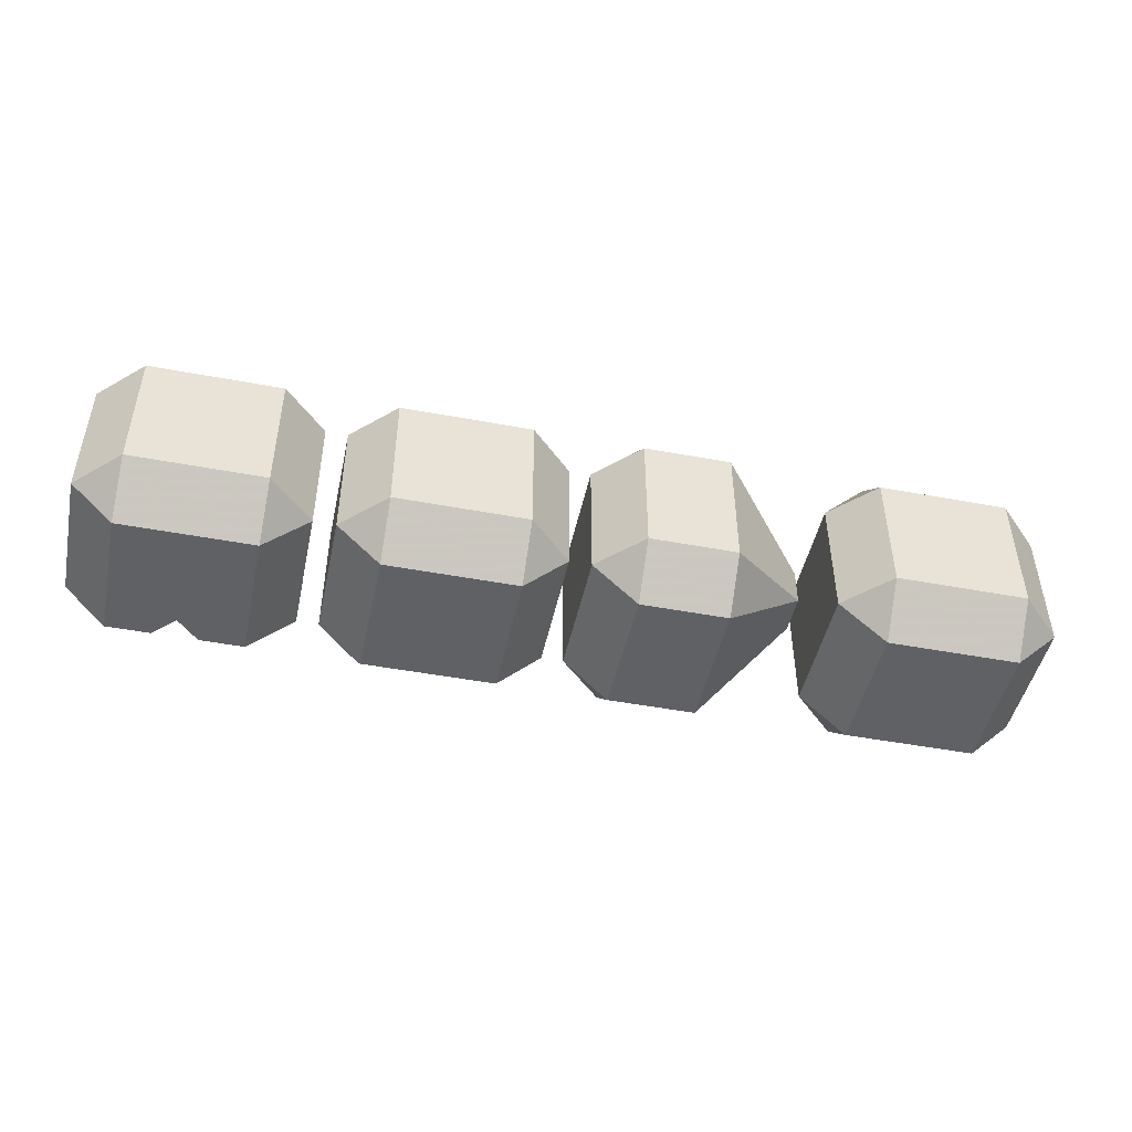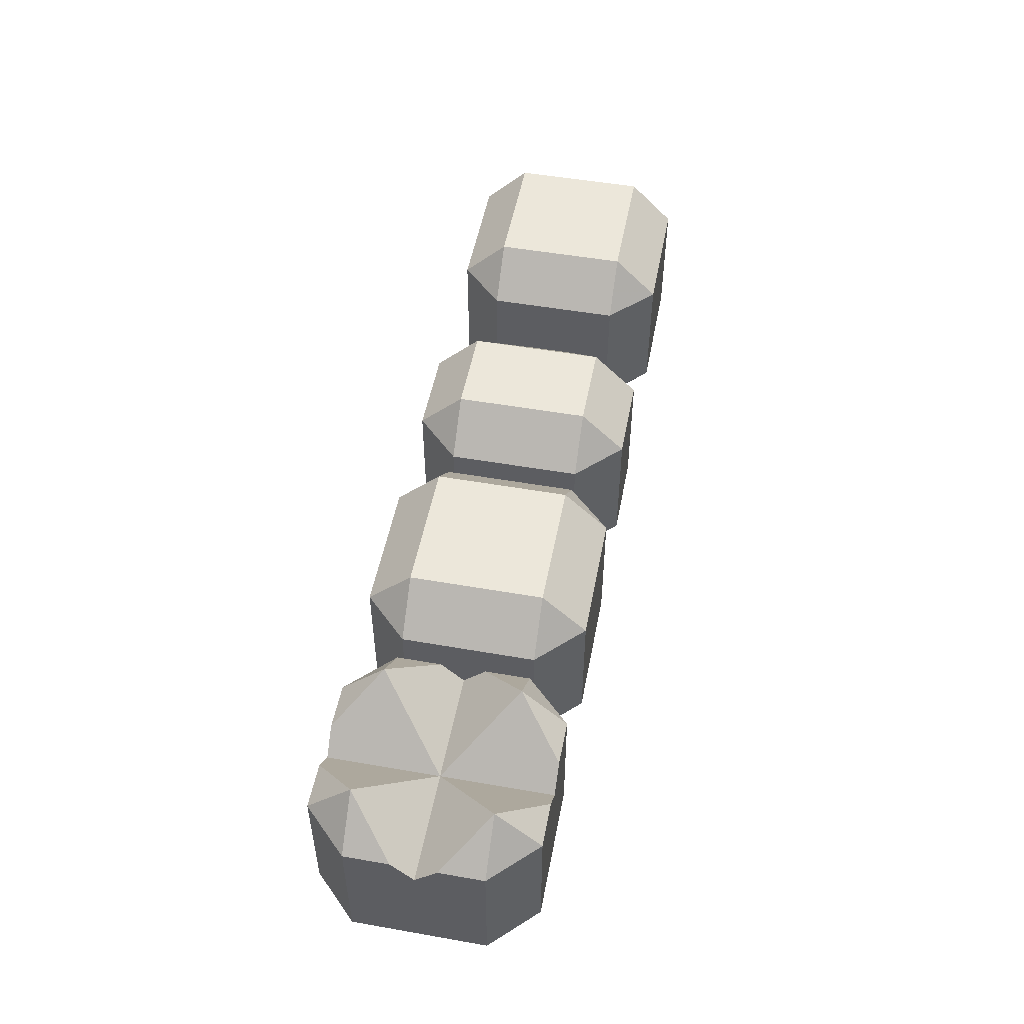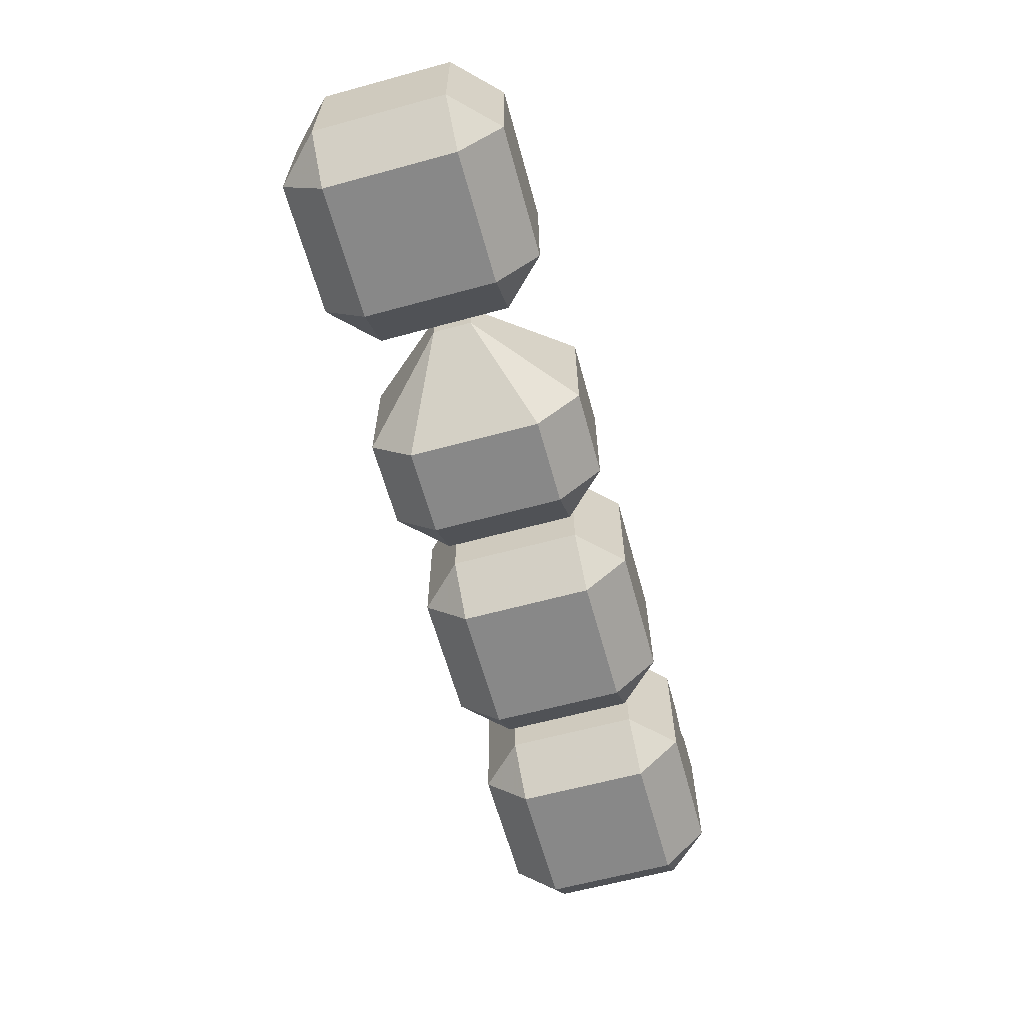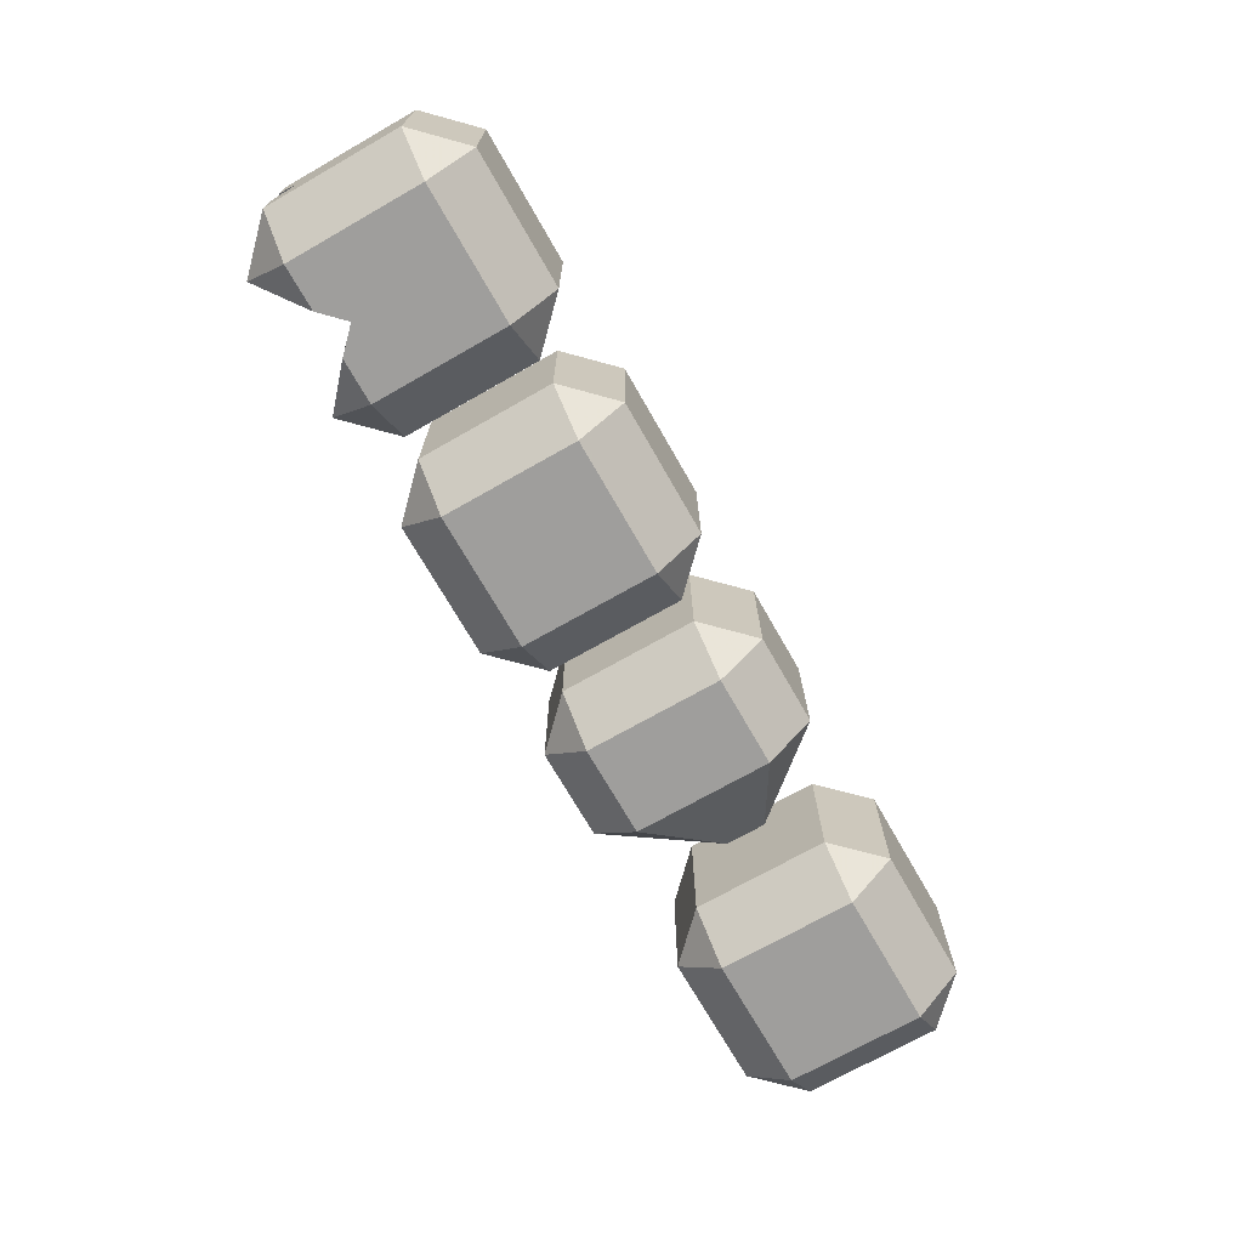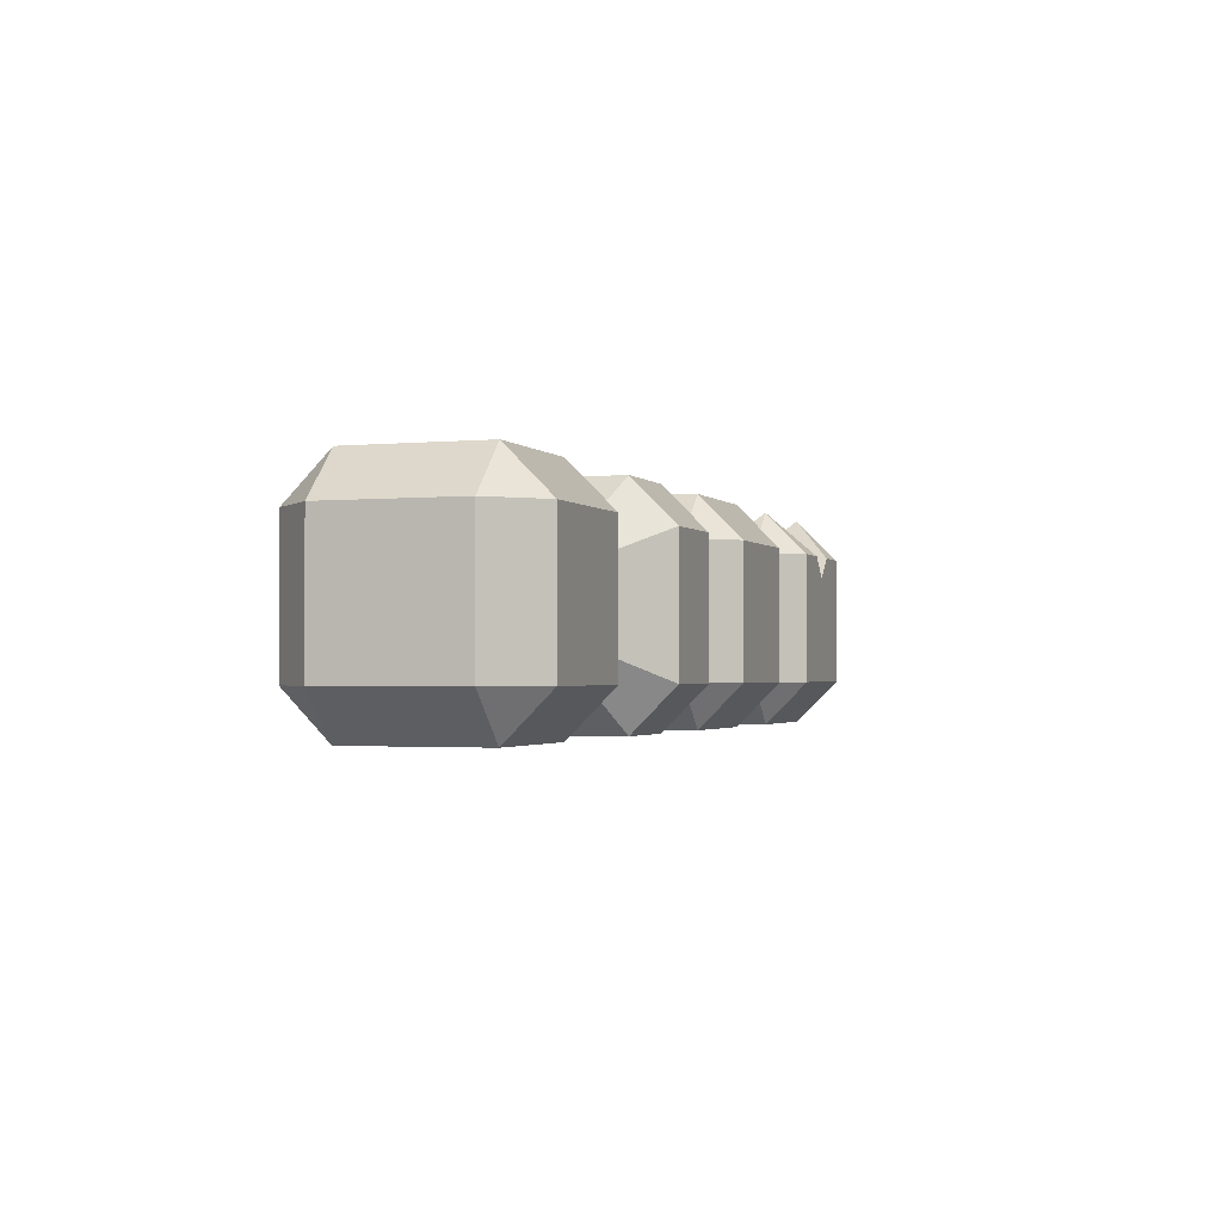
<metadata>
{"format":"obj","ext":"obj","renderer":"f3d","projection":"perspective","resolution":1024,"background":"white","views":[{"elev":-47.3,"azim":-12.0,"up":"+Z"},{"elev":51.1,"azim":-79.2,"up":"+Y"},{"elev":-62.8,"azim":105.4,"up":"+Y"},{"elev":-71.0,"azim":-60.3,"up":"+Z"},{"elev":-1.7,"azim":109.3,"up":"+Y"}]}
</metadata>
<code>
v 217.9 33.53 55.88
v 217.9 33.53 55.88
v 217.9 33.53 55.88
v 217.9 33.53 55.88
v 150.9 33.53 55.88
v 150.9 33.53 55.88
v 150.9 33.53 55.88
v 150.9 33.53 55.88
v 150.9 -33.53 55.88
v 150.9 -33.53 55.88
v 150.9 -33.53 55.88
v 150.9 -33.53 55.88
v 217.9 -33.53 55.88
v 217.9 -33.53 55.88
v 217.9 -33.53 55.88
v 217.9 -33.53 55.88
v 217.9 55.88 33.53
v 217.9 55.88 33.53
v 217.9 55.88 33.53
v 217.9 55.88 33.53
v 150.9 55.88 33.53
v 150.9 55.88 33.53
v 150.9 55.88 33.53
v 150.9 55.88 33.53
v 240.3 33.53 33.53
v 240.3 33.53 33.53
v 240.3 33.53 33.53
v 240.3 33.53 33.53
v 240.3 33.53 -33.53
v 240.3 33.53 -33.53
v 240.3 33.53 -33.53
v 240.3 33.53 -33.53
v 217.9 55.88 -33.53
v 217.9 55.88 -33.53
v 217.9 55.88 -33.53
v 217.9 55.88 -33.53
v 240.3 -33.53 33.53
v 240.3 -33.53 33.53
v 240.3 -33.53 33.53
v 240.3 -33.53 33.53
v 240.3 -33.53 -33.53
v 240.3 -33.53 -33.53
v 240.3 -33.53 -33.53
v 240.3 -33.53 -33.53
v 217.9 -55.88 -33.53
v 217.9 -55.88 -33.53
v 217.9 -55.88 -33.53
v 217.9 -55.88 -33.53
v 217.9 -55.88 33.53
v 217.9 -55.88 33.53
v 217.9 -55.88 33.53
v 217.9 -55.88 33.53
v 217.9 -33.53 -55.88
v 217.9 -33.53 -55.88
v 217.9 -33.53 -55.88
v 217.9 -33.53 -55.88
v 150.9 -55.88 -33.53
v 150.9 -55.88 -33.53
v 150.9 -55.88 -33.53
v 150.9 -55.88 -33.53
v 150.9 -33.53 -55.88
v 150.9 -33.53 -55.88
v 150.9 -33.53 -55.88
v 150.9 -33.53 -55.88
v 128.5 -33.53 -33.53
v 128.5 -33.53 -33.53
v 128.5 -33.53 -33.53
v 128.5 -33.53 -33.53
v 150.9 33.53 -55.88
v 150.9 33.53 -55.88
v 150.9 33.53 -55.88
v 150.9 33.53 -55.88
v 128.5 33.53 -33.53
v 128.5 33.53 -33.53
v 128.5 33.53 -33.53
v 128.5 33.53 -33.53
v 217.9 33.53 -55.88
v 217.9 33.53 -55.88
v 217.9 33.53 -55.88
v 217.9 33.53 -55.88
v 150.9 55.88 -33.53
v 150.9 55.88 -33.53
v 150.9 55.88 -33.53
v 150.9 55.88 -33.53
v 128.5 33.53 33.53
v 128.5 33.53 33.53
v 128.5 33.53 33.53
v 128.5 33.53 33.53
v 128.5 -33.53 33.53
v 128.5 -33.53 33.53
v 128.5 -33.53 33.53
v 128.5 -33.53 33.53
v 150.9 -55.88 33.53
v 150.9 -55.88 33.53
v 150.9 -55.88 33.53
v 150.9 -55.88 33.53
f 1 7 11 13
f 8 2 17 23
f 25 18 3
f 26 29 33 19
f 37 41 30 27
f 45 42 38 49
f 43 46 53
f 58 61 54 47
f 67 62 59
f 69 63 68 75
f 70 77 55 64
f 82 34 78 71
f 24 20 35 83
f 74 86 21 81
f 85 73 66 91
f 94 90 65 57
f 89 93 9
f 51 14 12 96
f 39 15 52
f 40 28 4 16
f 48 50 95 60
f 88 92 10 6
f 87 5 22
f 72 76 84
f 36 31 79
f 32 44 56 80
v 72.64 33.53 -55.88
v 72.64 33.53 -55.88
v 72.64 33.53 -55.88
v 72.64 33.53 -55.88
v 27.94 33.53 -55.88
v 27.94 33.53 -55.88
v 27.94 33.53 -55.88
v 27.94 33.53 -55.88
v 27.94 55.88 -33.53
v 27.94 55.88 -33.53
v 27.94 55.88 -33.53
v 27.94 55.88 -33.53
v 72.64 55.88 -33.53
v 72.64 55.88 -33.53
v 72.64 55.88 -33.53
v 72.64 55.88 -33.53
v 72.64 -33.53 -55.88
v 72.64 -33.53 -55.88
v 72.64 -33.53 -55.88
v 72.64 -33.53 -55.88
v 27.94 -33.53 -55.88
v 27.94 -33.53 -55.88
v 27.94 -33.53 -55.88
v 27.94 -33.53 -55.88
v 27.94 -55.88 -33.53
v 27.94 -55.88 -33.53
v 27.94 -55.88 -33.53
v 27.94 -55.88 -33.53
v 72.64 -55.88 -33.53
v 72.64 -55.88 -33.53
v 72.64 -55.88 -33.53
v 72.64 -55.88 -33.53
v 5.588 -33.53 -33.53
v 5.588 -33.53 -33.53
v 5.588 -33.53 -33.53
v 5.588 -33.53 -33.53
v 5.588 33.53 -33.53
v 5.588 33.53 -33.53
v 5.588 33.53 -33.53
v 5.588 33.53 -33.53
v 5.588 -33.53 33.53
v 5.588 -33.53 33.53
v 5.588 -33.53 33.53
v 5.588 -33.53 33.53
v 5.588 33.53 33.53
v 5.588 33.53 33.53
v 5.588 33.53 33.53
v 5.588 33.53 33.53
v 27.94 -55.88 33.53
v 27.94 -55.88 33.53
v 27.94 -55.88 33.53
v 27.94 -55.88 33.53
v 27.94 -33.53 55.88
v 27.94 -33.53 55.88
v 27.94 -33.53 55.88
v 27.94 -33.53 55.88
v 72.64 -55.88 33.53
v 72.64 -55.88 33.53
v 72.64 -55.88 33.53
v 72.64 -55.88 33.53
v 72.64 -33.53 55.88
v 72.64 -33.53 55.88
v 72.64 -33.53 55.88
v 72.64 -33.53 55.88
v 117.3 -9.996 9.996
v 117.3 -9.996 9.996
v 117.3 -9.996 9.996
v 117.3 -9.996 9.996
v 117.3 9.996 9.996
v 117.3 9.996 9.996
v 117.3 9.996 9.996
v 117.3 9.996 9.996
v 72.64 33.53 55.88
v 72.64 33.53 55.88
v 72.64 33.53 55.88
v 72.64 33.53 55.88
v 117.3 -9.996 -9.996
v 117.3 -9.996 -9.996
v 117.3 -9.996 -9.996
v 117.3 -9.996 -9.996
v 117.3 9.996 -9.996
v 117.3 9.996 -9.996
v 117.3 9.996 -9.996
v 117.3 9.996 -9.996
v 72.64 55.88 33.53
v 72.64 55.88 33.53
v 72.64 55.88 33.53
v 72.64 55.88 33.53
v 27.94 33.53 55.88
v 27.94 33.53 55.88
v 27.94 33.53 55.88
v 27.94 33.53 55.88
v 27.94 55.88 33.53
v 27.94 55.88 33.53
v 27.94 55.88 33.53
v 27.94 55.88 33.53
f 98 102 105 109
f 114 119 101 97
f 121 117 113 125
f 130 118 122
f 104 120 131 135
f 129 138 141 133
f 148 140 132 124
f 137 145 149
f 154 158 152 147
f 162 159 155
f 160 163 166 171
f 161 173 177 165
f 127 174 164 156
f 115 175 128
f 99 178 176 116
f 179 100 111
f 183 167 180 112
f 172 168 184
f 188 170 181 190
f 151 157 169 187
f 150 186 143 139
f 185 189 142
f 136 144 192 108
f 191 182 110 106
f 103 134 107
f 126 153 146 123
v -128.5 -33.53 33.53
v -128.5 -33.53 33.53
v -128.5 -33.53 33.53
v -128.5 -33.53 33.53
v -128.5 -33.53 33.53
v -150.9 -33.53 55.88
v -150.9 -33.53 55.88
v -150.9 -33.53 55.88
v -150.9 -33.53 55.88
v -150.9 -33.53 55.88
v -150.9 -55.88 33.53
v -150.9 -55.88 33.53
v -150.9 -55.88 33.53
v -150.9 -55.88 33.53
v -150.9 33.53 55.88
v -150.9 33.53 55.88
v -150.9 33.53 55.88
v -150.9 33.53 55.88
v -128.5 33.53 33.53
v -128.5 33.53 33.53
v -128.5 33.53 33.53
v -128.5 33.53 33.53
v -173.2 33.53 55.88
v -173.2 33.53 55.88
v -173.2 33.53 55.88
v -184.4 22.35 55.88
v -184.4 22.35 55.88
v -184.4 22.35 55.88
v -184.4 22.35 55.88
v -150.9 55.88 33.53
v -150.9 55.88 33.53
v -150.9 55.88 33.53
v -150.9 55.88 33.53
v -150.9 55.88 33.53
v -184.4 22.35 0
v -184.4 22.35 0
v -184.4 22.35 0
v -184.4 22.35 0
v -184.4 22.35 0
v -184.4 22.35 0
v -128.5 33.53 11.18
v -128.5 33.53 11.18
v -128.5 33.53 11.18
v -128.5 22.35 -1.128e-14
v -128.5 22.35 -1.128e-14
v -128.5 22.35 -1.128e-14
v -128.5 22.35 -1.128e-14
v -128.5 22.35 -1.128e-14
v -128.5 -33.53 -33.53
v -128.5 -33.53 -33.53
v -128.5 -33.53 -33.53
v -128.5 -33.53 -33.53
v -128.5 -33.53 -33.53
v -128.5 33.53 -11.18
v -128.5 33.53 -11.18
v -128.5 33.53 -11.18
v -128.5 33.53 -33.53
v -128.5 33.53 -33.53
v -128.5 33.53 -33.53
v -128.5 33.53 -33.53
v -150.9 55.88 -33.53
v -150.9 55.88 -33.53
v -150.9 55.88 -33.53
v -150.9 55.88 -33.53
v -150.9 55.88 -33.53
v -150.9 33.53 -55.88
v -150.9 33.53 -55.88
v -150.9 33.53 -55.88
v -150.9 33.53 -55.88
v -150.9 -33.53 -55.88
v -150.9 -33.53 -55.88
v -150.9 -33.53 -55.88
v -150.9 -33.53 -55.88
v -150.9 -33.53 -55.88
v -150.9 -55.88 -33.53
v -150.9 -55.88 -33.53
v -150.9 -55.88 -33.53
v -150.9 -55.88 -33.53
v -217.9 -55.88 33.53
v -217.9 -55.88 33.53
v -217.9 -55.88 33.53
v -217.9 -55.88 33.53
v -217.9 -55.88 -33.53
v -217.9 -55.88 -33.53
v -217.9 -55.88 -33.53
v -217.9 -55.88 -33.53
v -217.9 -33.53 55.88
v -217.9 -33.53 55.88
v -217.9 -33.53 55.88
v -217.9 -33.53 55.88
v -217.9 33.53 55.88
v -217.9 33.53 55.88
v -217.9 33.53 55.88
v -217.9 33.53 55.88
v -195.6 33.53 55.88
v -195.6 33.53 55.88
v -195.6 33.53 55.88
v -240.3 33.53 33.53
v -240.3 33.53 33.53
v -240.3 33.53 33.53
v -240.3 33.53 33.53
v -240.3 -33.53 33.53
v -240.3 -33.53 33.53
v -240.3 -33.53 33.53
v -240.3 -33.53 33.53
v -240.3 -33.53 33.53
v -240.3 33.53 11.18
v -240.3 33.53 11.18
v -240.3 33.53 11.18
v -240.3 22.35 4.512e-14
v -240.3 22.35 4.512e-14
v -240.3 22.35 4.512e-14
v -240.3 22.35 4.512e-14
v -217.9 55.88 33.53
v -217.9 55.88 33.53
v -217.9 55.88 33.53
v -217.9 55.88 33.53
v -217.9 55.88 33.53
v -240.3 33.53 -11.18
v -240.3 33.53 -11.18
v -240.3 33.53 -11.18
v -217.9 55.88 -33.53
v -217.9 55.88 -33.53
v -217.9 55.88 -33.53
v -217.9 55.88 -33.53
v -217.9 55.88 -33.53
v -240.3 33.53 -33.53
v -240.3 33.53 -33.53
v -240.3 33.53 -33.53
v -240.3 33.53 -33.53
v -240.3 -33.53 -33.53
v -240.3 -33.53 -33.53
v -240.3 -33.53 -33.53
v -240.3 -33.53 -33.53
v -217.9 33.53 -55.88
v -217.9 33.53 -55.88
v -217.9 33.53 -55.88
v -217.9 33.53 -55.88
v -217.9 -33.53 -55.88
v -217.9 -33.53 -55.88
v -217.9 -33.53 -55.88
v -217.9 -33.53 -55.88
v -217.9 -33.53 -55.88
v -195.6 33.53 -55.88
v -195.6 33.53 -55.88
v -195.6 33.53 -55.88
v -184.4 22.35 -55.88
v -184.4 22.35 -55.88
v -184.4 22.35 -55.88
v -184.4 22.35 -55.88
v -184.4 22.35 -55.88
v -173.2 33.53 -55.88
v -173.2 33.53 -55.88
v -173.2 33.53 -55.88
f 193 199 205
f 208 200 194 212
f 216 220 201 209
f 215 222 227 218
f 225 217 210
f 207 211 223
f 226 213 234
f 214 195 238 235
f 243 239 196
f 248 240 244 252
f 246 253 228 236
f 254 247 249
f 250 259 256
f 251 242 264 260
f 241 267 262
f 270 245 197 206
f 269 203 272 277
f 204 198 281 273
f 202 221 282
f 286 282 221 289
f 291 295 280 284
f 300 304 296 292
f 299 309 230 303
f 310 301 293
f 290 283 306
f 307 285 287
f 288 219 229 308
f 311 302 228 314
f 321 325 305 312
f 327 333 324 319
f 336 339 334 329
f 337 316 231 340
f 317 338 330
f 328 320 315
f 318 322 313
f 345 341 232 257
f 261 265 342 346
f 335 343 266
f 275 331 263 268
f 323 332 276
f 274 298 326 278
f 294 271 279
f 297 305 325
f 255 258 344
f 233 237 230 224
v -117.3 -33.53 33.53
v -117.3 -33.53 33.53
v -117.3 -33.53 33.53
v -117.3 -33.53 33.53
v -95 -55.88 33.53
v -95 -55.88 33.53
v -95 -55.88 33.53
v -95 -55.88 33.53
v -95 -33.53 55.88
v -95 -33.53 55.88
v -95 -33.53 55.88
v -95 -33.53 55.88
v -117.3 -33.53 -33.53
v -117.3 -33.53 -33.53
v -117.3 -33.53 -33.53
v -117.3 -33.53 -33.53
v -95 -55.88 -33.53
v -95 -55.88 -33.53
v -95 -55.88 -33.53
v -95 -55.88 -33.53
v -117.3 33.53 33.53
v -117.3 33.53 33.53
v -117.3 33.53 33.53
v -117.3 33.53 33.53
v -117.3 33.53 -33.53
v -117.3 33.53 -33.53
v -117.3 33.53 -33.53
v -117.3 33.53 -33.53
v -95 55.88 33.53
v -95 55.88 33.53
v -95 55.88 33.53
v -95 55.88 33.53
v -95 55.88 -33.53
v -95 55.88 -33.53
v -95 55.88 -33.53
v -95 55.88 -33.53
v -95 33.53 55.88
v -95 33.53 55.88
v -95 33.53 55.88
v -95 33.53 55.88
v -27.94 33.53 55.88
v -27.94 33.53 55.88
v -27.94 33.53 55.88
v -27.94 33.53 55.88
v -27.94 -33.53 55.88
v -27.94 -33.53 55.88
v -27.94 -33.53 55.88
v -27.94 -33.53 55.88
v -27.94 55.88 33.53
v -27.94 55.88 33.53
v -27.94 55.88 33.53
v -27.94 55.88 33.53
v -5.588 33.53 33.53
v -5.588 33.53 33.53
v -5.588 33.53 33.53
v -5.588 33.53 33.53
v -5.588 33.53 -33.53
v -5.588 33.53 -33.53
v -5.588 33.53 -33.53
v -5.588 33.53 -33.53
v -27.94 55.88 -33.53
v -27.94 55.88 -33.53
v -27.94 55.88 -33.53
v -27.94 55.88 -33.53
v -5.588 -33.53 33.53
v -5.588 -33.53 33.53
v -5.588 -33.53 33.53
v -5.588 -33.53 33.53
v -5.588 -33.53 -33.53
v -5.588 -33.53 -33.53
v -5.588 -33.53 -33.53
v -5.588 -33.53 -33.53
v -27.94 -55.88 -33.53
v -27.94 -55.88 -33.53
v -27.94 -55.88 -33.53
v -27.94 -55.88 -33.53
v -27.94 -55.88 33.53
v -27.94 -55.88 33.53
v -27.94 -55.88 33.53
v -27.94 -55.88 33.53
v -27.94 -33.53 -55.88
v -27.94 -33.53 -55.88
v -27.94 -33.53 -55.88
v -27.94 -33.53 -55.88
v -95 -33.53 -55.88
v -95 -33.53 -55.88
v -95 -33.53 -55.88
v -95 -33.53 -55.88
v -95 33.53 -55.88
v -95 33.53 -55.88
v -95 33.53 -55.88
v -95 33.53 -55.88
v -27.94 33.53 -55.88
v -27.94 33.53 -55.88
v -27.94 33.53 -55.88
v -27.94 33.53 -55.88
f 347 351 355
f 352 348 359 363
f 367 371 360 349
f 372 368 375 379
f 369 383 376
f 370 350 356 384
f 387 385 357 391
f 386 388 395 377
f 399 396 389
f 400 403 407 397
f 411 415 404 401
f 419 416 412 423
f 417 420 427
f 364 431 428 421
f 361 432 365
f 435 433 362 373
f 436 439 429 434
f 380 408 440 437
f 378 398 409 381
f 410 405 441
f 406 418 430 442
f 438 374 382
f 422 424 353 366
f 425 392 358 354
f 413 393 426
f 414 402 390 394

</code>
